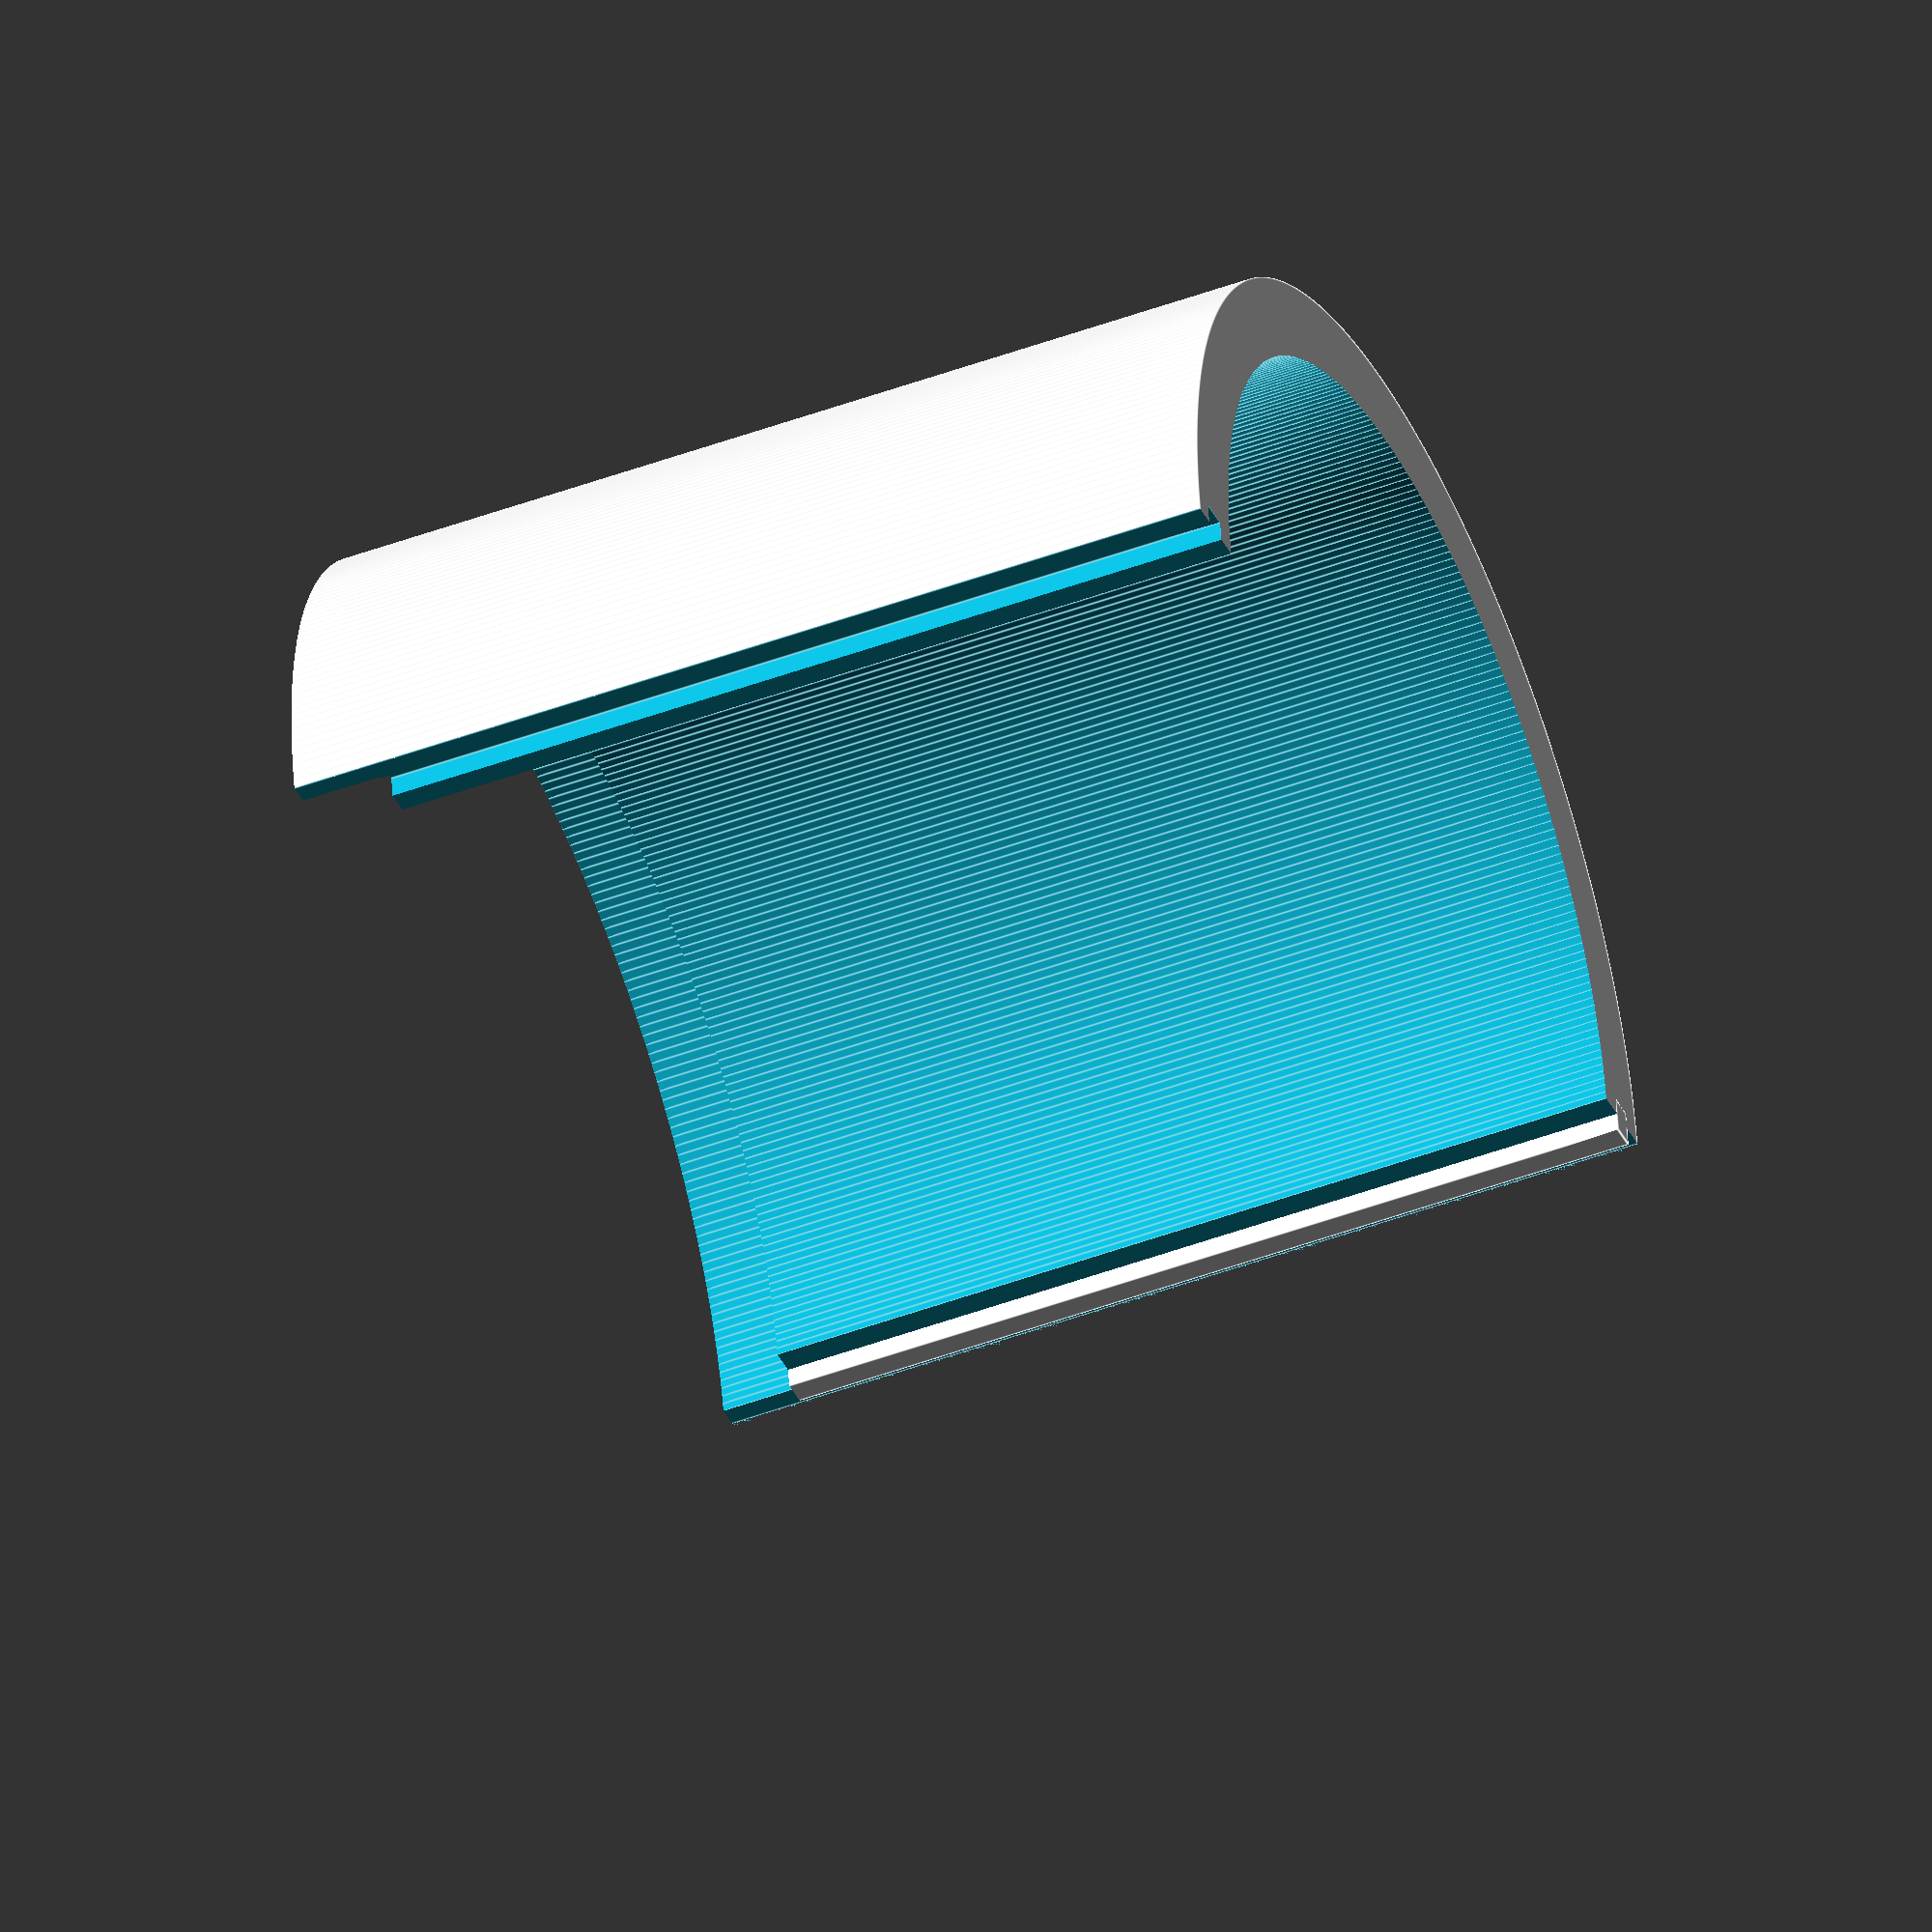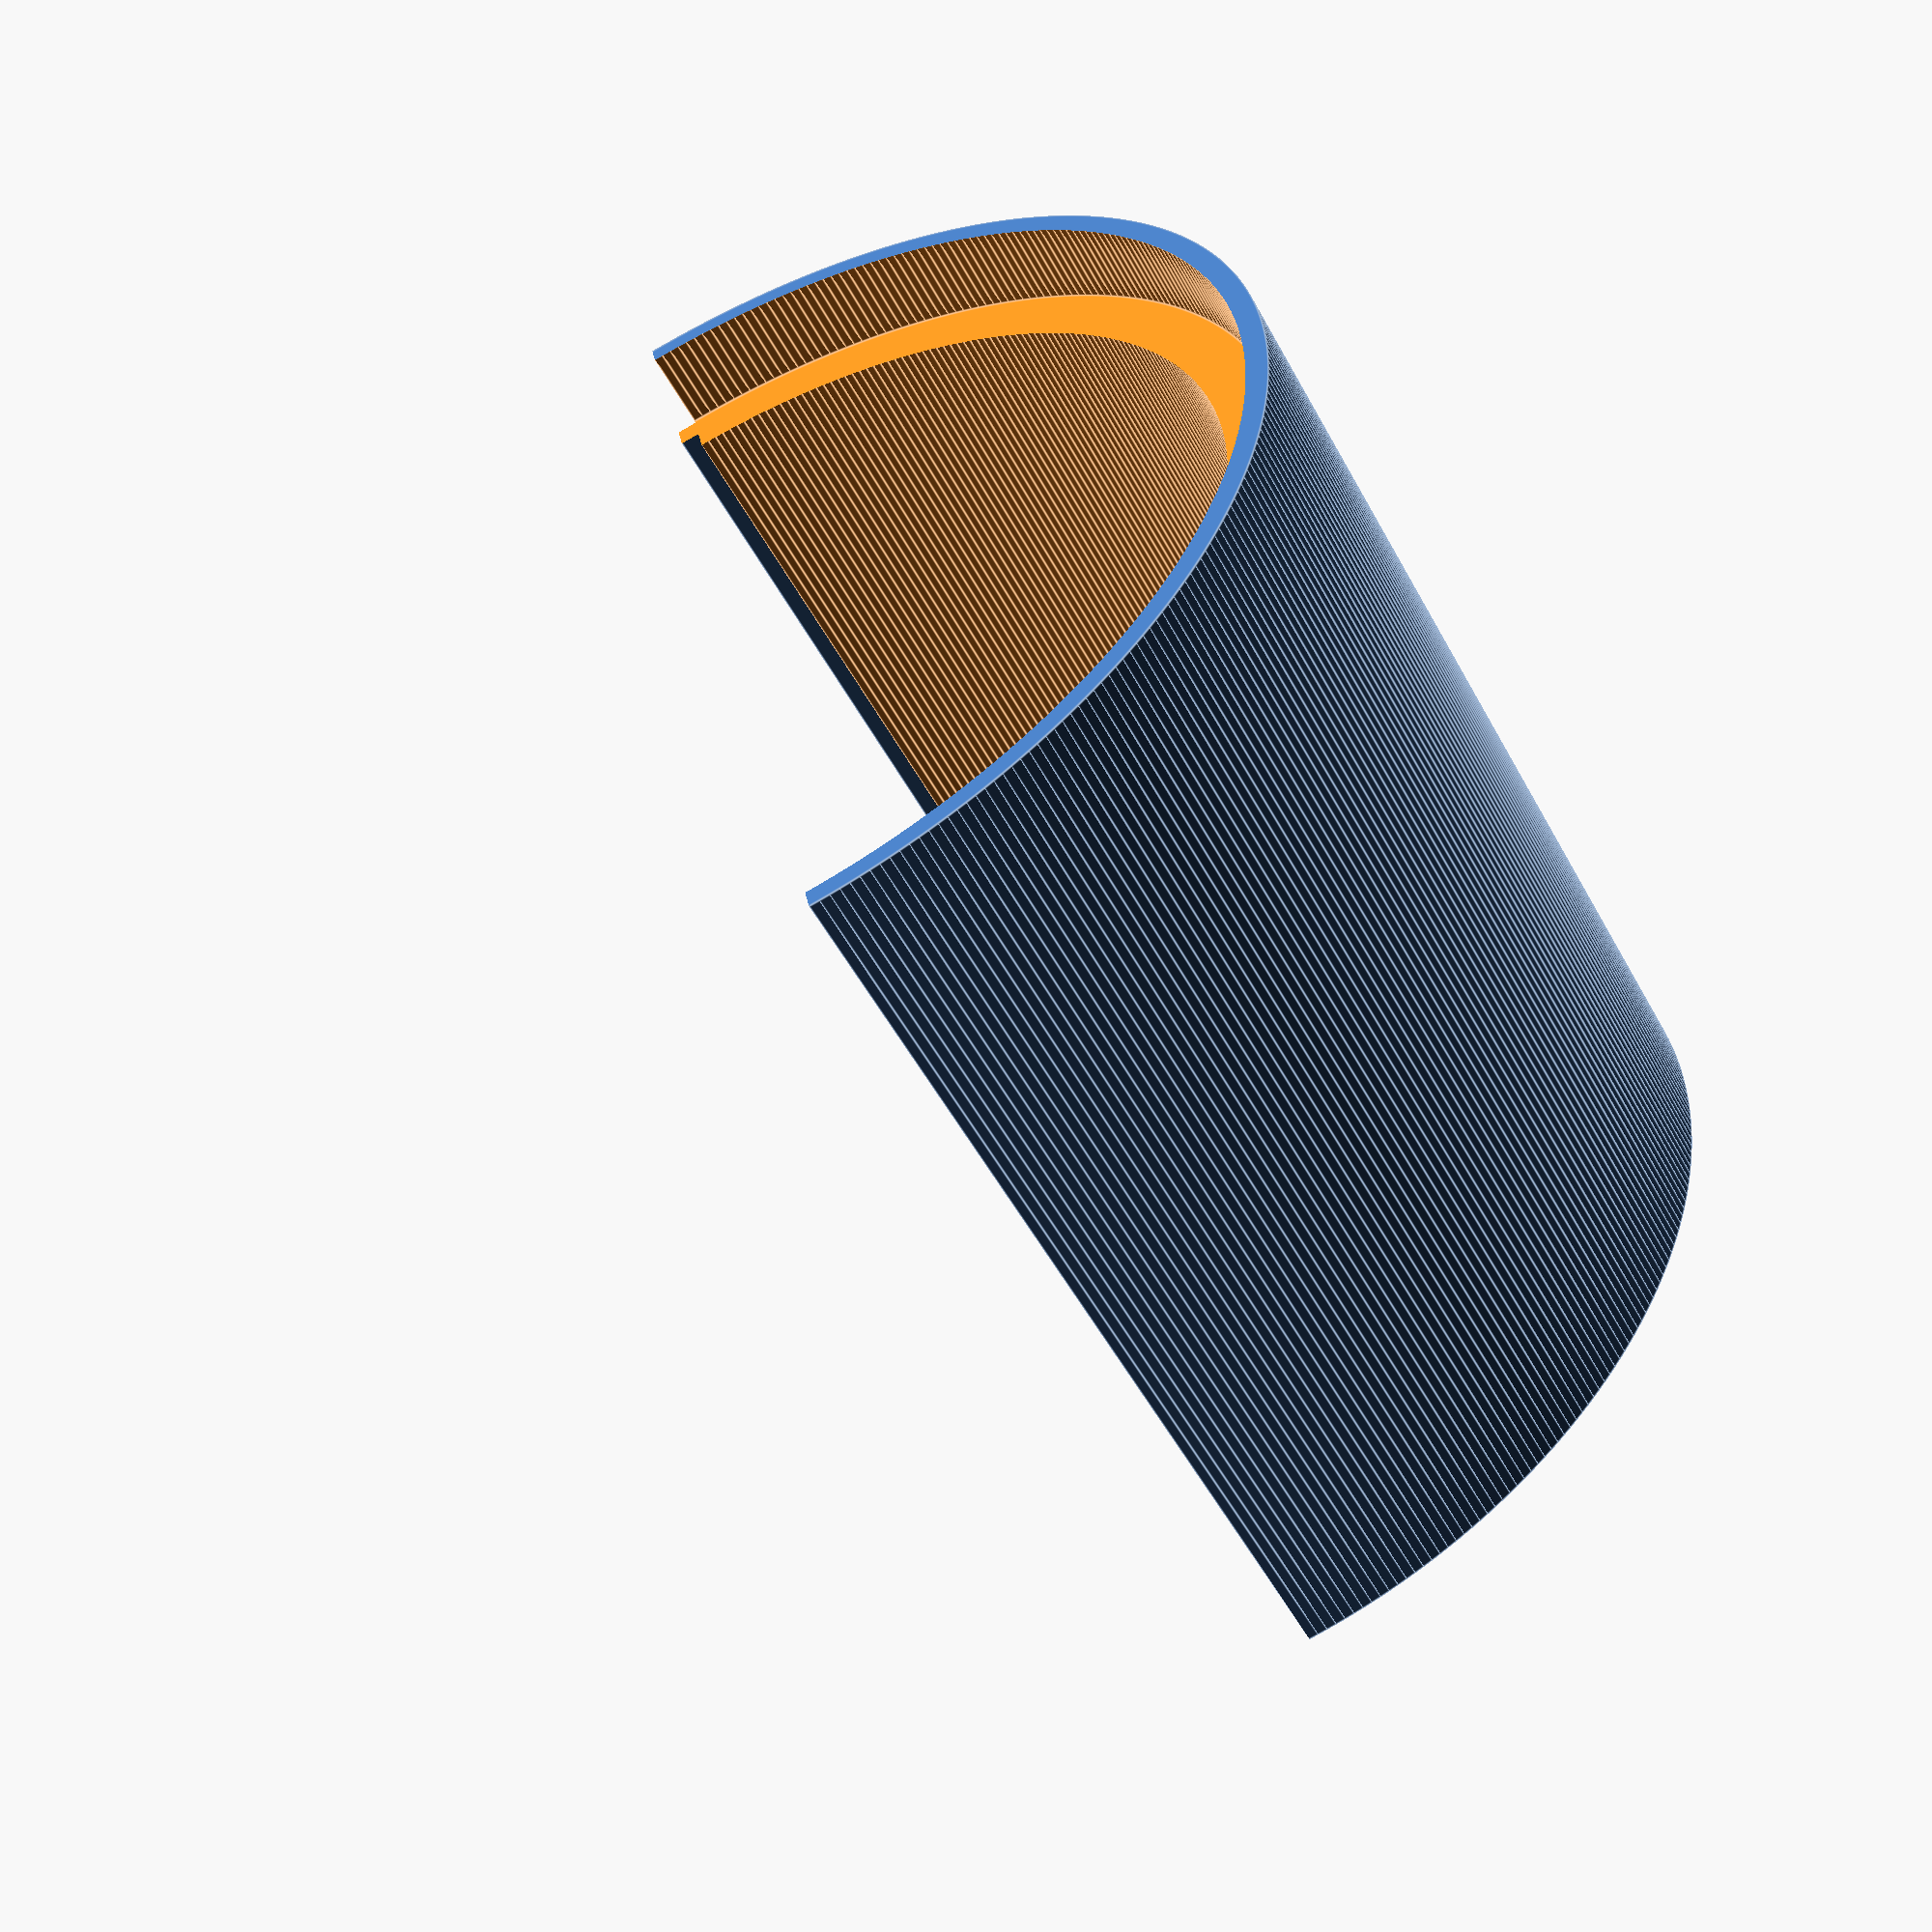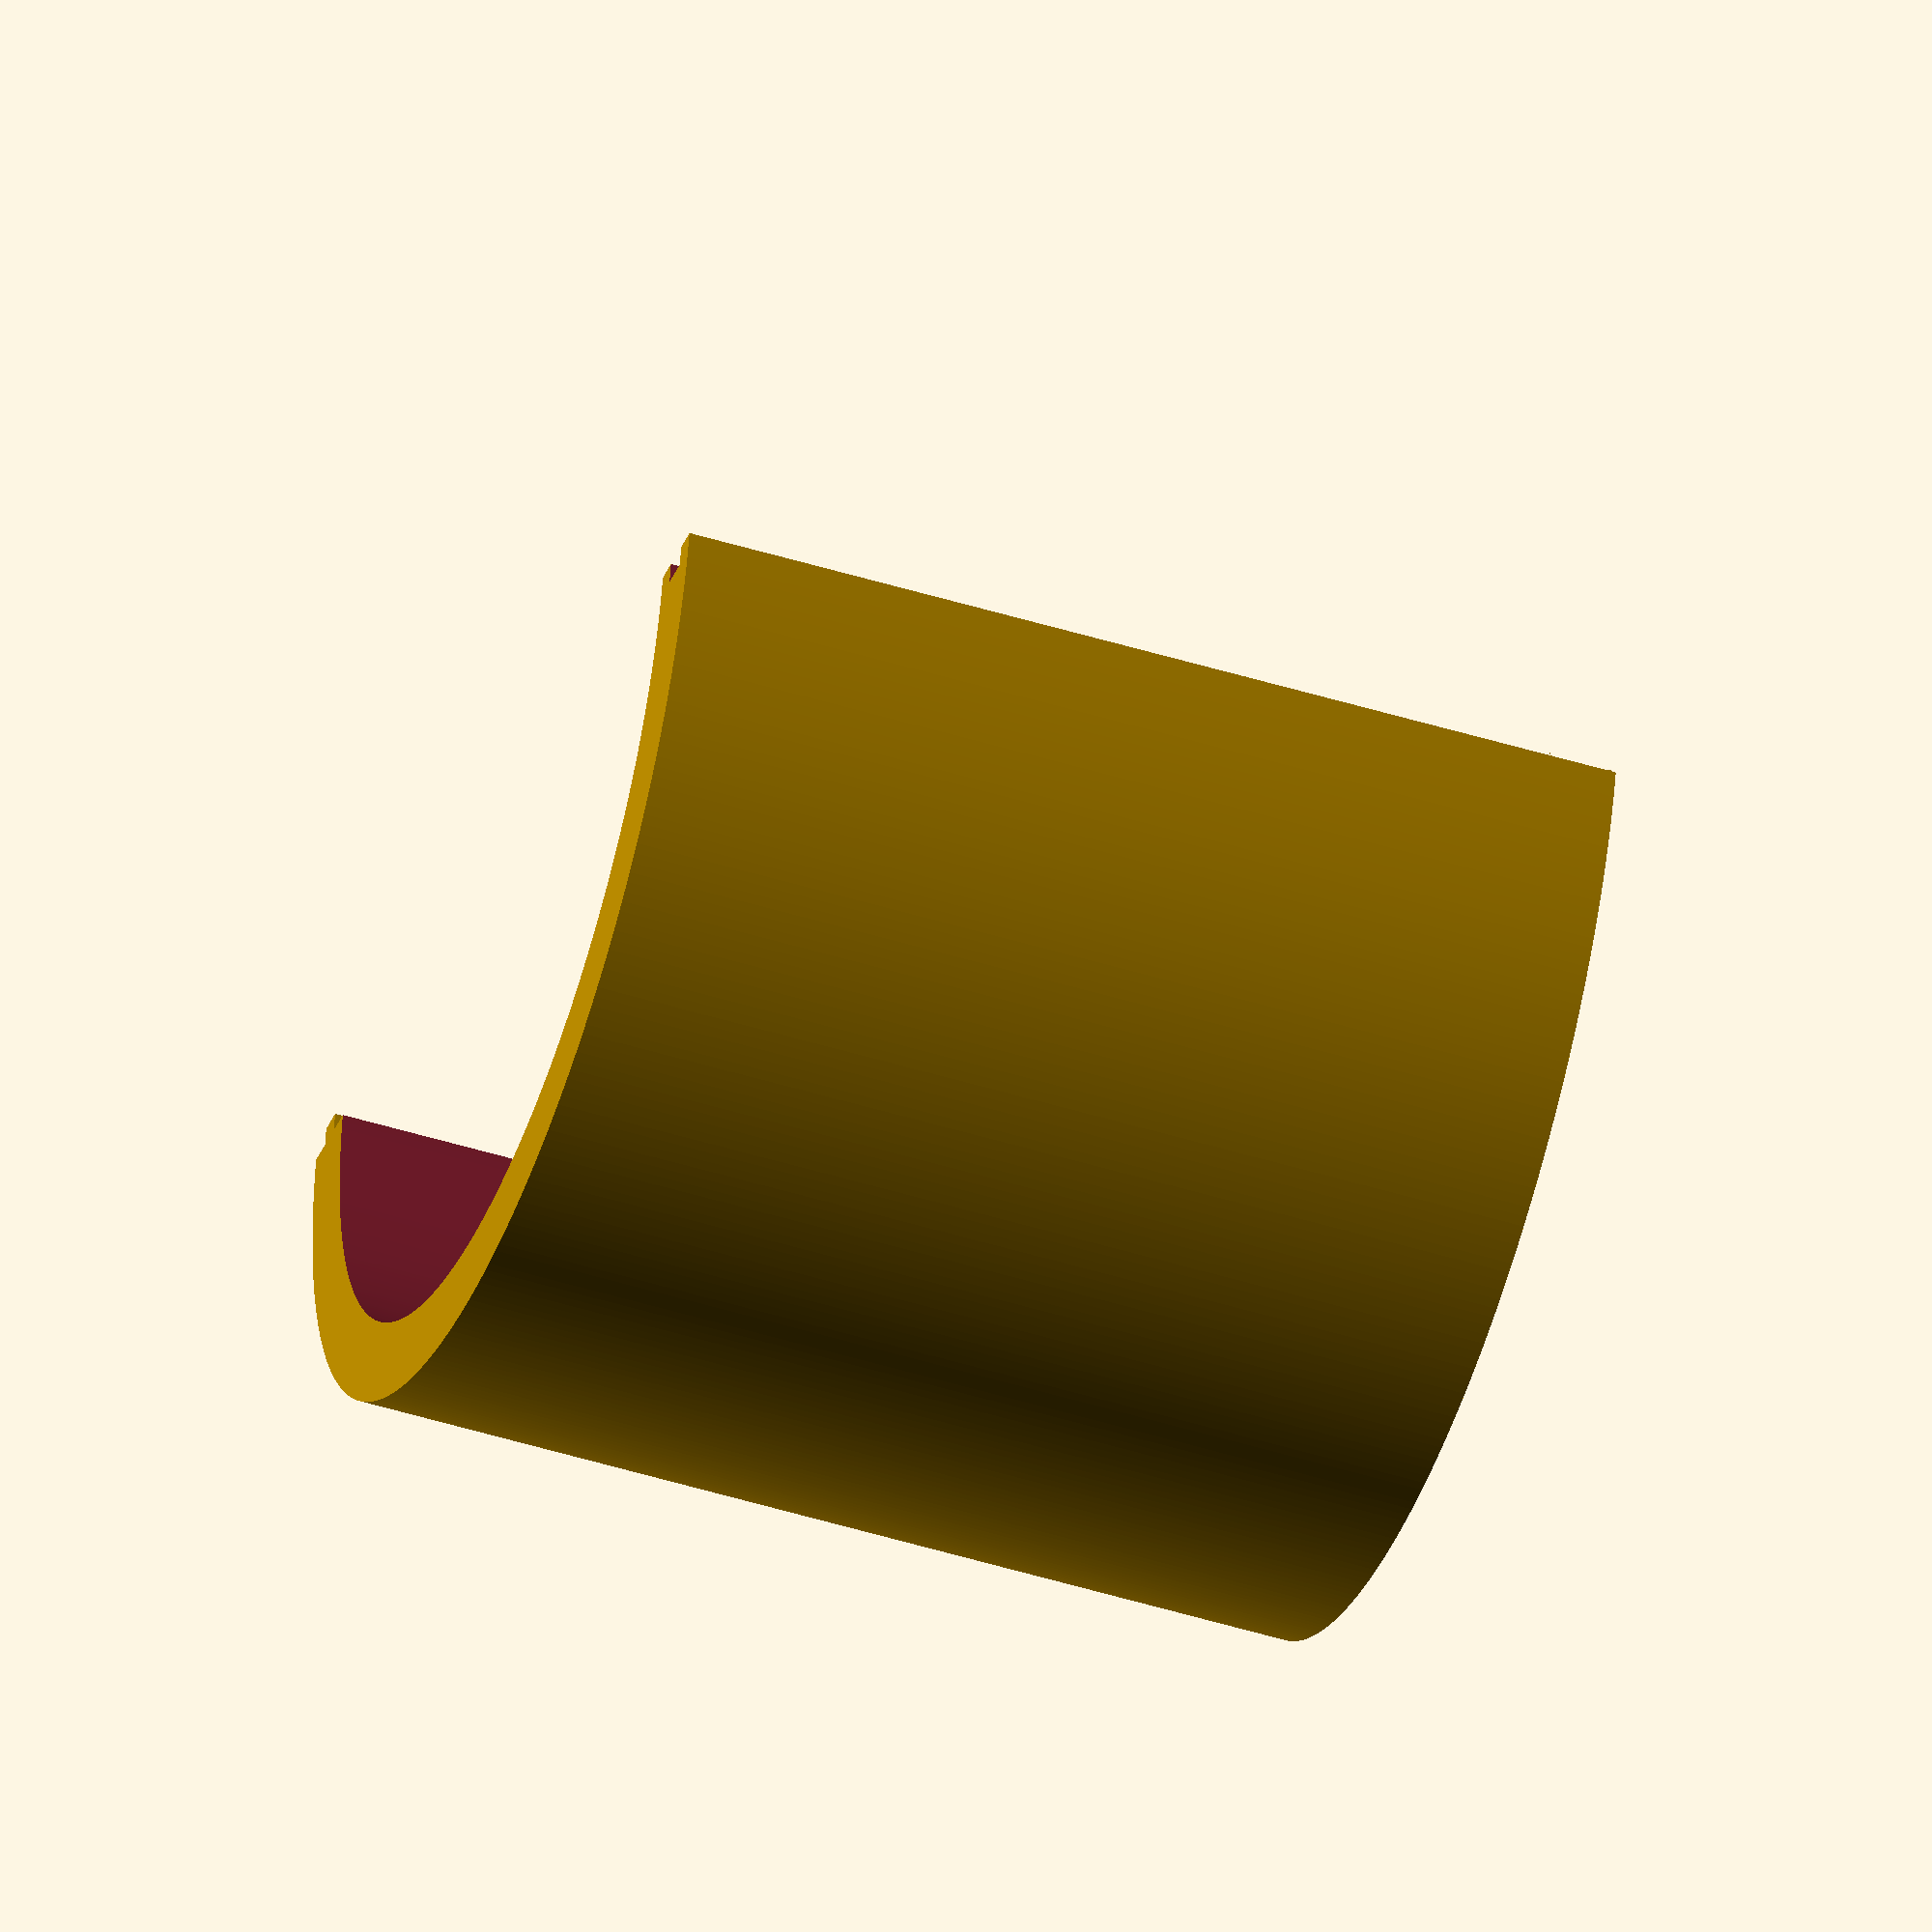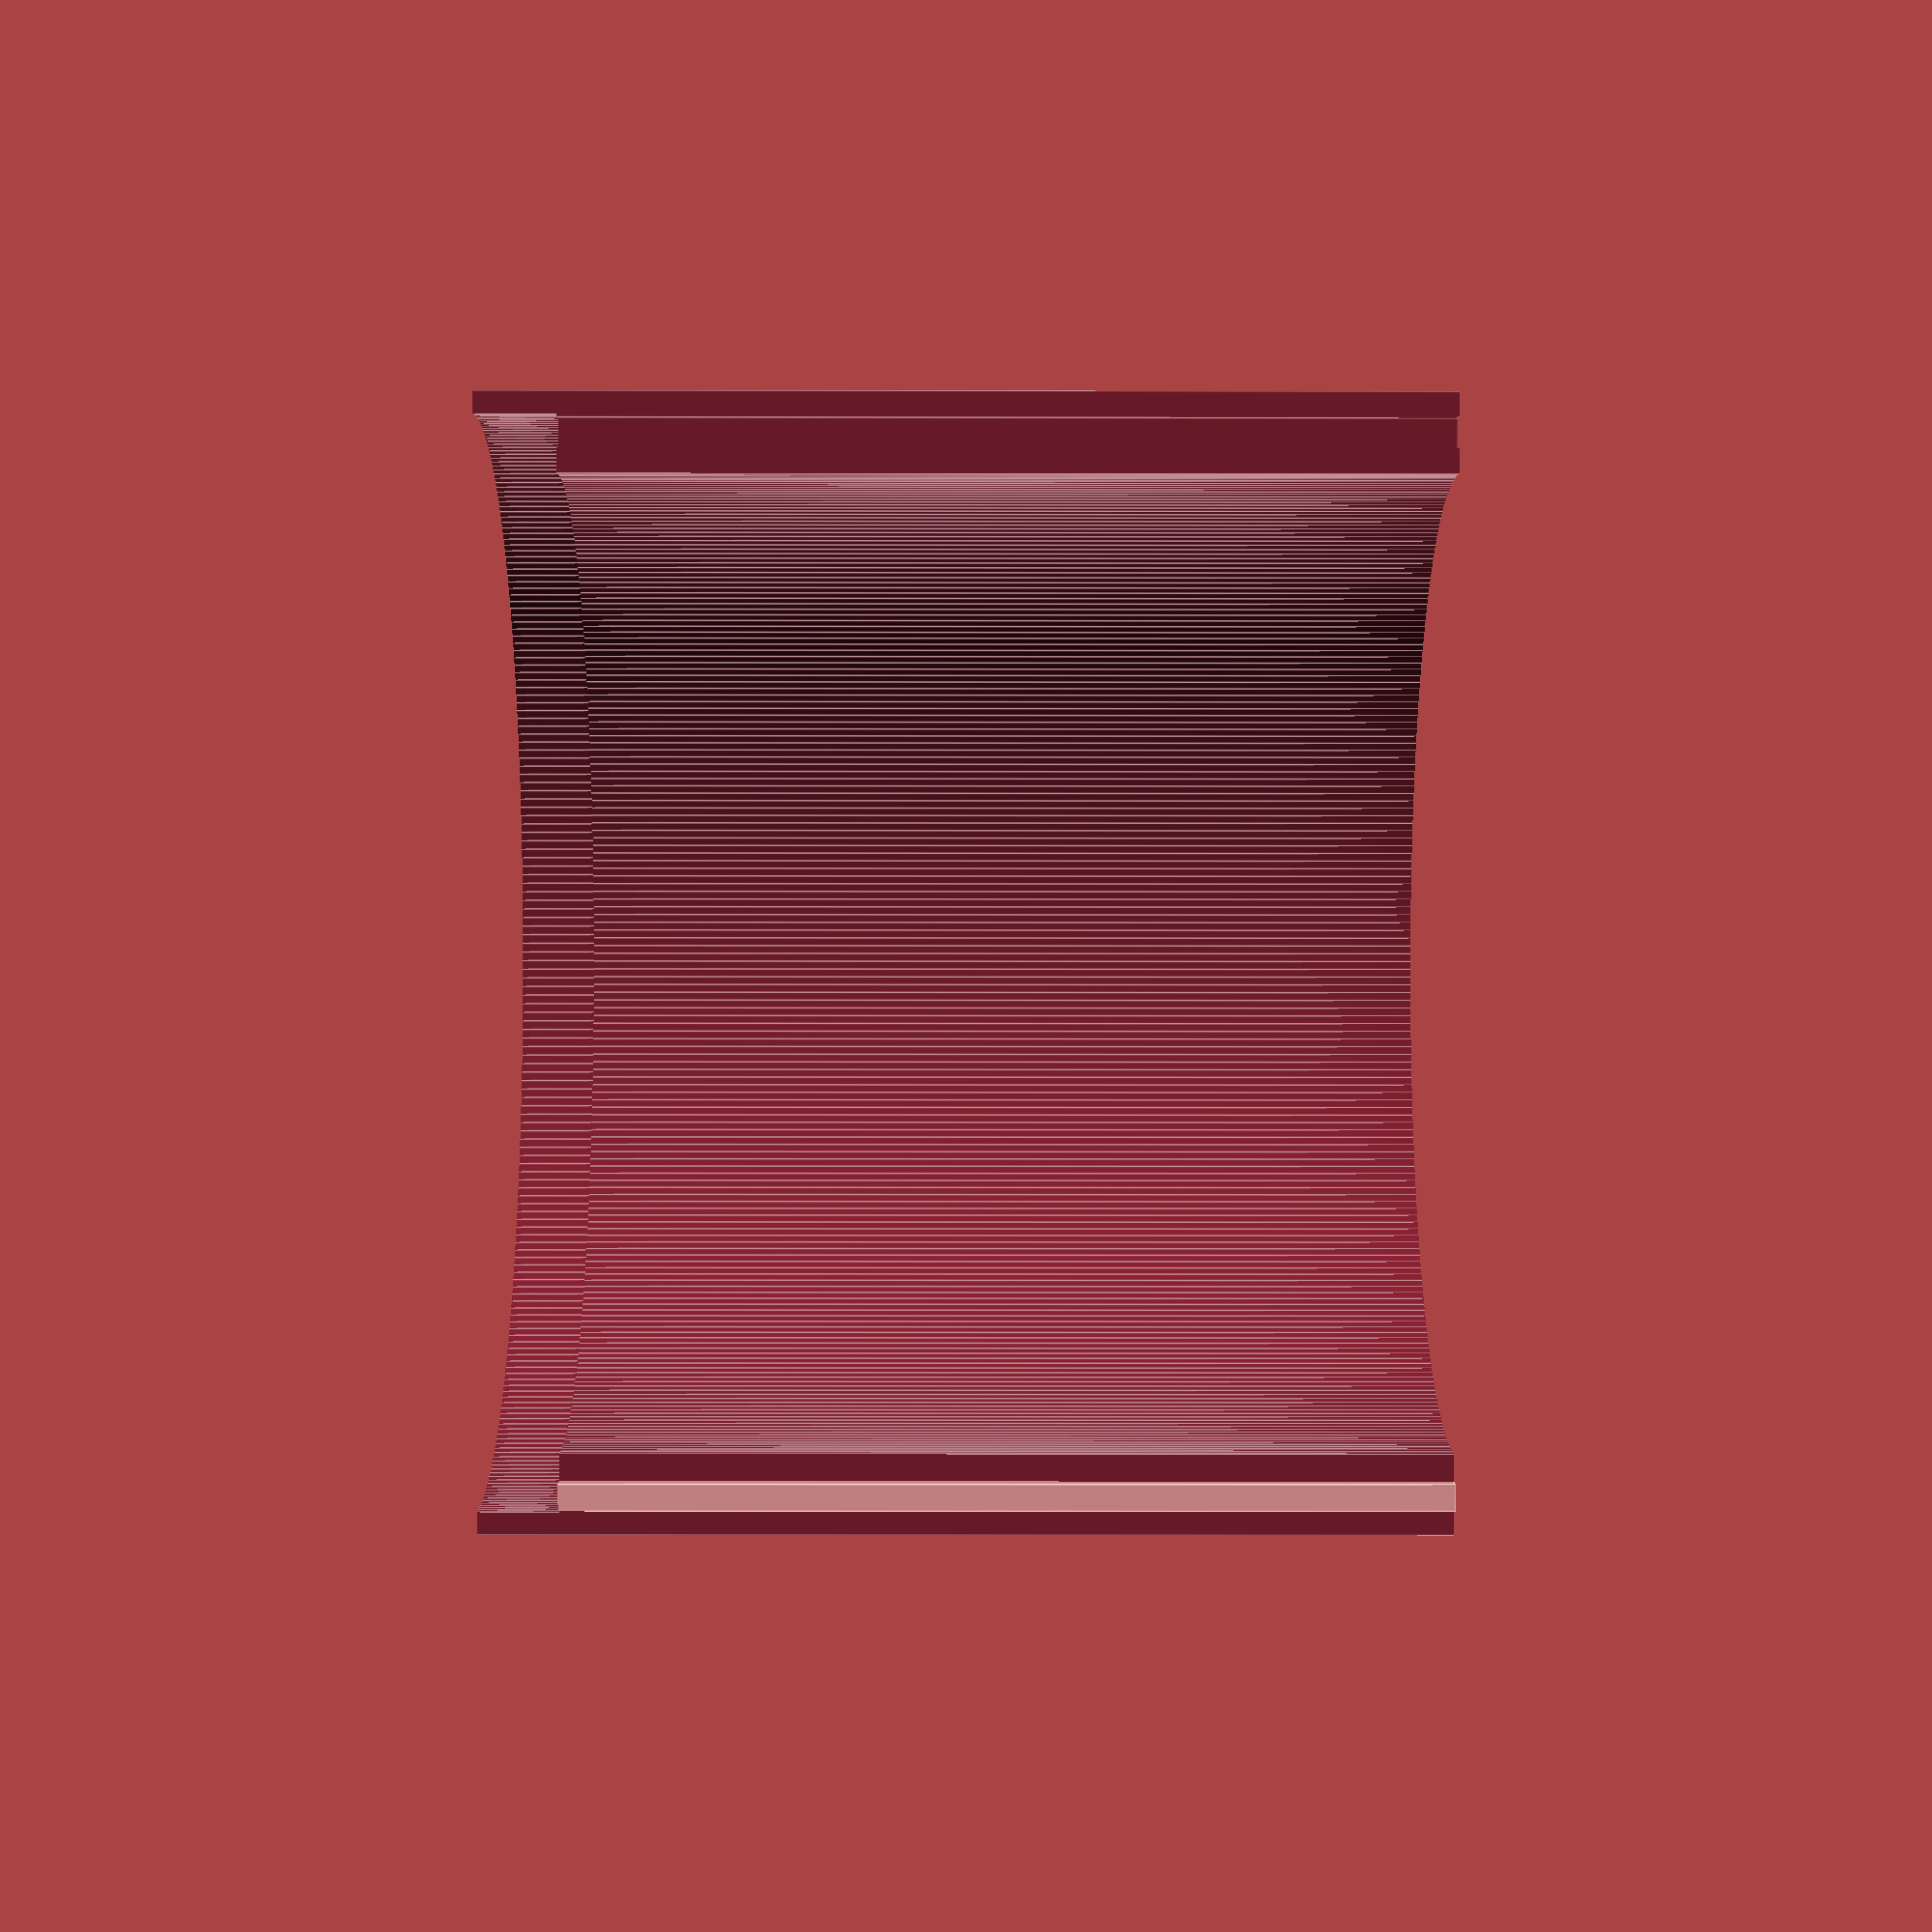
<openscad>
// Smooth rendering
$fa = 1;
$fs = 0.4;

in_to_mm = 25.4;

// Variables
height = 3 * in_to_mm;
inside_d = 3 * in_to_mm;
inside_r = inside_d/2;
wall_t = 1/4 * in_to_mm;
width = inside_d + 2*wall_t;

//hollow_cyl(height, inside_r, wall_t);
//bottom_mold(inside_r, wall_t);
//left_half_mold();
right_half_mold();
//full_render();
//print_left_half_mold();
//print_right_half_mold();
//print_bottom_mold();

//half_mold(right=true);

module full_render() {
    translate([0,0,wall_t/2-height/2])
    bottom_mold(inside_r, wall_t);
    left_half_mold();
    right_half_mold();
}

module print_left_half_mold() {
    translate([0,0,height/2]) rotate([0,180,0])
        left_half_mold();
}

module print_right_half_mold() {
    translate([0,0,height/2]) rotate([0,180,0])
        right_half_mold();
}

module print_bottom_mold() {
    translate([0,0,wall_t/2])
        bottom_mold(inside_r, wall_t);
}

module half_mold(cube_y, vert_x) {
    difference() {
        union() {
            difference() {
                hollow_cyl(height, inside_r, wall_t);
                translate([0,cube_y,0])
                    cube([width+.01, width+.01, height+2], center=true);
                translate([vert_x,0,0])
                    vert_cut_out(height+.1, wall_t+1);
            }
            translate([-vert_x,0,0])
                vert_cut_out(height, wall_t);
        }
        translate([0,0,wall_t/2-height/2])
            bottom_mold(inside_r+.2, wall_t+.2);
    }
}

module left_half_mold() {
    cube_y = inside_r+wall_t;
    vert_x = inside_r+wall_t/2;
    half_mold(cube_y, vert_x);

//    difference() {
//        union() {
//            difference() {
//                hollow_cyl(height, inside_r, wall_t);
//                translate([0,inside_r+wall_t,0])
//                    cube([width+.01, width+.01, height+2], center=true);
//                translate([inside_r+wall_t/2,0,0])
//                    vert_cut_out(height+.1, wall_t+1);
//            }
//            translate([-(inside_r+wall_t/2),0,0])
//                vert_cut_out(height, wall_t);
//        }
//        translate([0,0,wall_t/2-height/2])
//            bottom_mold(inside_r+.2, wall_t+.2);
//    }
}

module right_half_mold() {
    cube_y = -(inside_r+wall_t);
    vert_x = -(inside_r+wall_t/2);
    half_mold(cube_y, vert_x);
    
//    difference() {
//        union() {
//            difference() {
//                hollow_cyl(height, inside_r, wall_t);
//                translate([0,-(inside_r+wall_t),0])
//                    cube([width+.01, width+.01, height+2], center=true);
//                translate([-(inside_r+wall_t/2),0,0])
//                    vert_cut_out(height+.1, wall_t+1);
//            }
//            translate([inside_r+wall_t/2,0,0])
//                vert_cut_out(height, wall_t);
//        }
//        translate([0,0,wall_t/2-height/2])
//            bottom_mold(inside_r+.2, wall_t+.2);
//    }
}


module hollow_cyl(h, r, t) {
    difference() {
        cylinder(h=h,r=r+t,center=true);
        cylinder(h=h+2,r=r,center=true);
//        translate([0,0,t/2-h/2])
//            bottom_mold(r+.2, t+.2);
    }
}

module bottom_mold(r, t) {
    cylinder(h=t,r=r+t/1.5,center=true);
}

module vert_cut_out(h, t) {
    cube([t/3, t/3+1, h], center=true);
}

</openscad>
<views>
elev=227.3 azim=170.4 roll=247.2 proj=o view=edges
elev=233.1 azim=101.1 roll=332.0 proj=p view=edges
elev=47.2 azim=191.2 roll=70.6 proj=o view=wireframe
elev=193.2 azim=254.2 roll=270.2 proj=p view=edges
</views>
